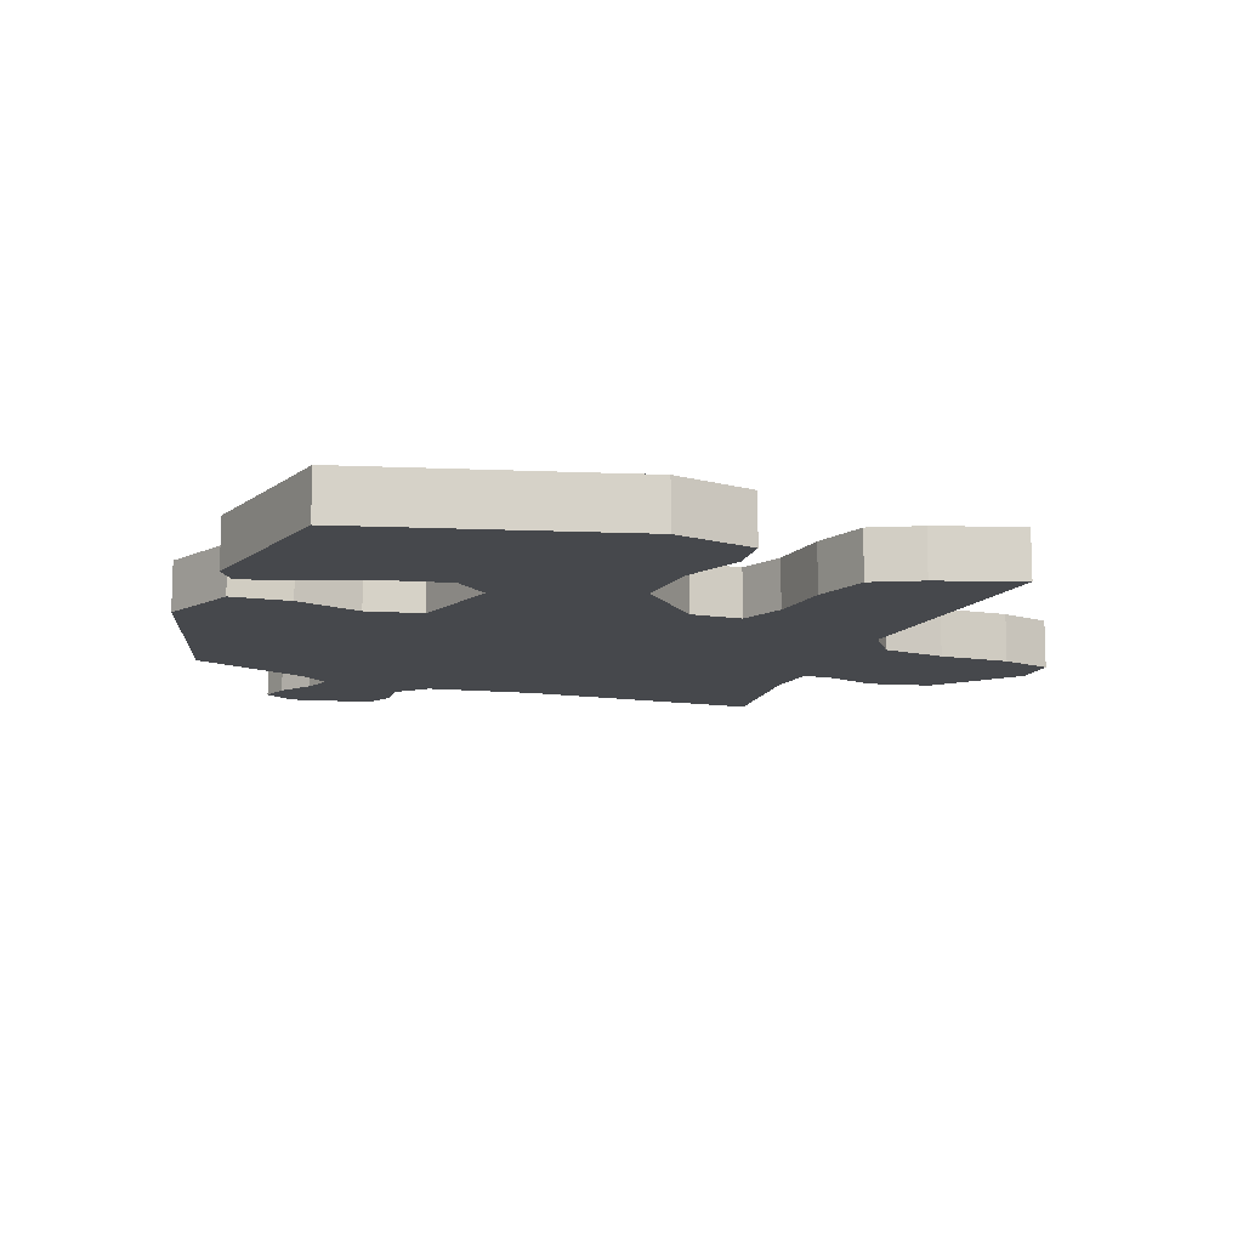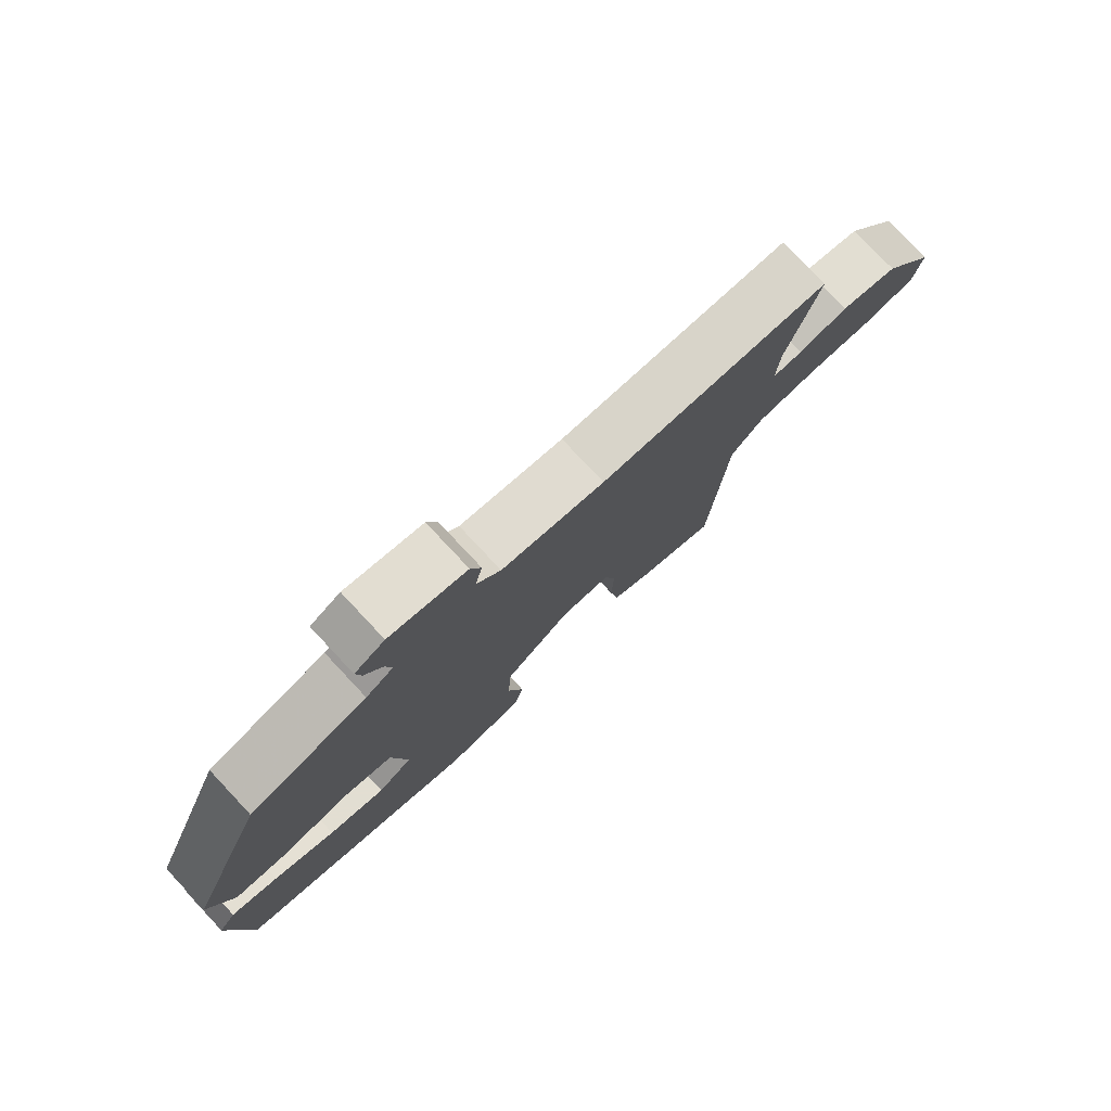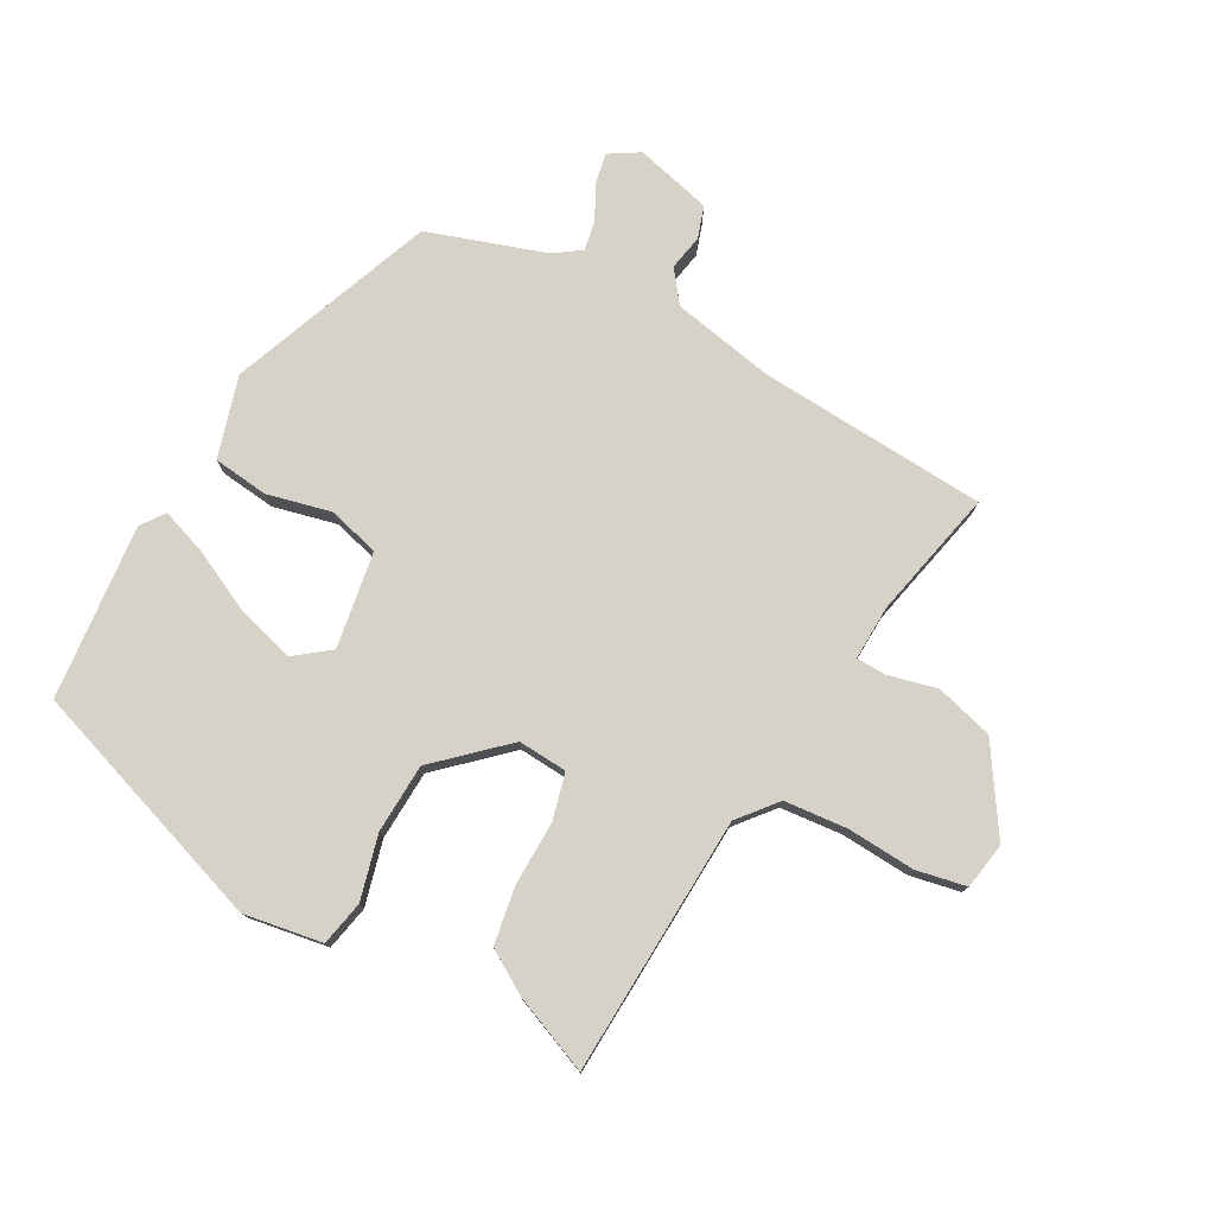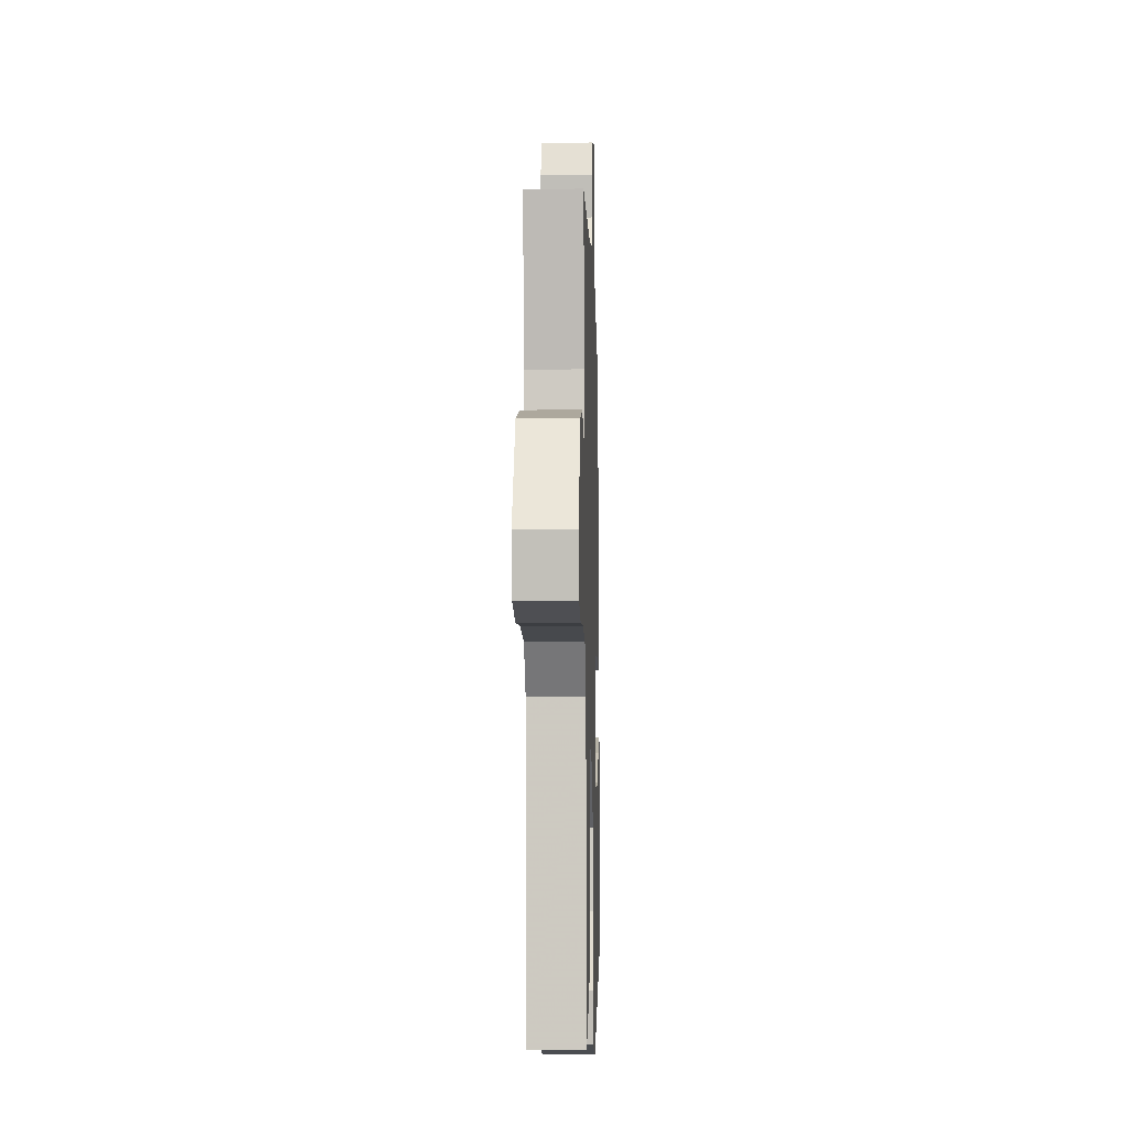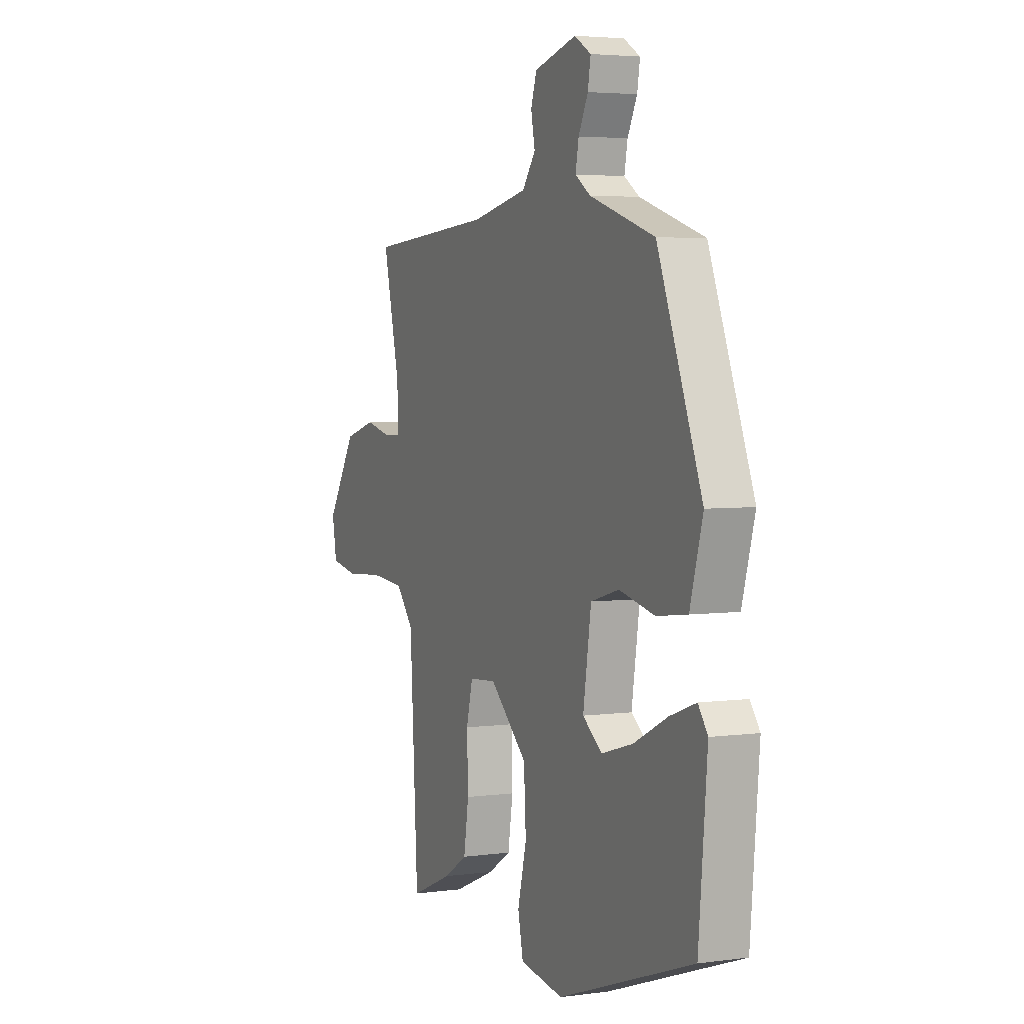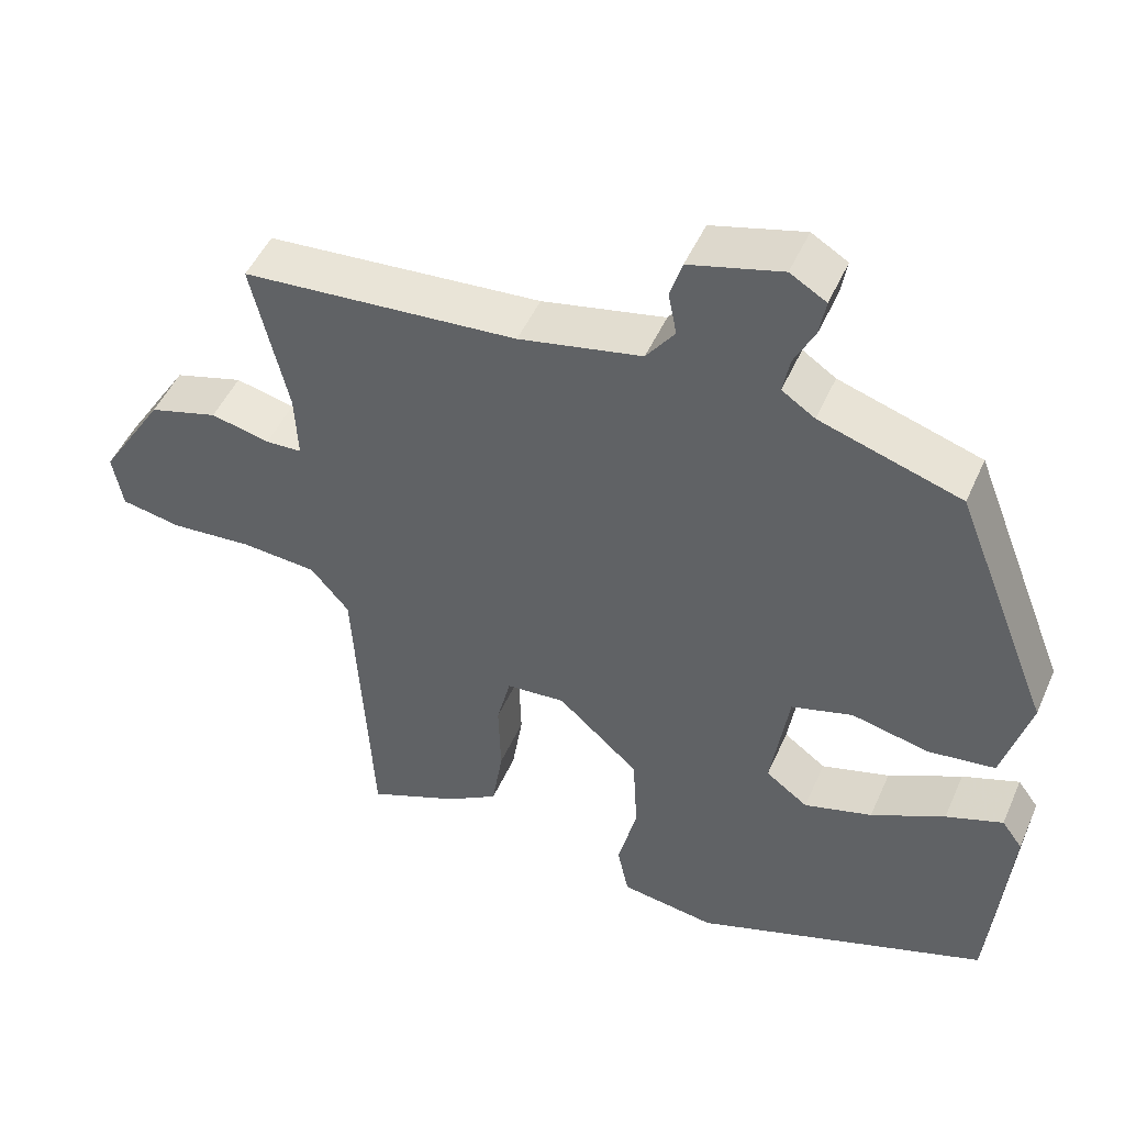
<metadata>
{"format":"obj","ext":"obj","renderer":"f3d","projection":"perspective","resolution":1024,"background":"white","views":[{"elev":-11.5,"azim":154.4,"up":"+Y"},{"elev":78.7,"azim":136.8,"up":"+Z"},{"elev":77.3,"azim":-151.8,"up":"+Y"},{"elev":-7.3,"azim":-88.3,"up":"+Z"},{"elev":4.1,"azim":66.2,"up":"+Z"},{"elev":48.5,"azim":23.2,"up":"+Z"}]}
</metadata>
<code>
v 0.473 0.07 -0.41
v 0.088 0.07 -0.546
v -0.036 0.07 -0.527
v -0.051 0.07 -0.457
v -0.026 0.07 -0.356
v -0.032 0.07 -0.247
v -0.138 0.07 -0.151
v -0.215 0.07 -0.157
v -0.233 0.07 -0.23
v -0.23 0.07 -0.331
v -0.244 0.07 -0.421
v -0.311 0.07 -0.463
v -0.431 0.07 -0.514
v -0.454 0.07 -0.109
v -0.504 0.07 -0.05
v -0.602 0.07 -0.042
v -0.709 0.07 -0.05
v -0.788 0.07 -0.035
v -0.801 0.07 0.038
v -0.717 0.07 0.171
v -0.627 0.07 0.197
v -0.55 0.07 0.179
v -0.503 0.07 0.181
v -0.507 0.07 0.267
v -0.554 0.07 0.469
v -0.195 0.07 0.496
v -0.035 0.07 0.529
v 0.002 0.07 0.579
v -0.009 0.07 0.635
v 0.007 0.07 0.685
v 0.127 0.07 0.717
v 0.174 0.07 0.689
v 0.166 0.07 0.642
v 0.139 0.07 0.588
v 0.13 0.07 0.54
v 0.173 0.07 0.511
v 0.357 0.07 0.452
v 0.483 0.07 0.132
v 0.447 0.07 0.004
v 0.36 0.07 -0.007
v 0.259 0.07 0.016
v 0.179 0.07 -0.007
v 0.156 0.07 -0.158
v 0.211 0.07 -0.199
v 0.3 0.07 -0.173
v 0.396 0.07 -0.125
v 0.47 0.07 -0.098
v 0.497 0.07 -0.135
v 0.473 0 -0.41
v 0.088 0 -0.546
v -0.036 0 -0.527
v -0.051 0 -0.457
v -0.026 0 -0.356
v -0.032 0 -0.247
v -0.138 0 -0.151
v -0.215 0 -0.157
v -0.233 0 -0.23
v -0.23 0 -0.331
v -0.244 0 -0.421
v -0.311 0 -0.463
v -0.431 0 -0.514
v -0.454 0 -0.109
v -0.504 0 -0.05
v -0.602 0 -0.042
v -0.709 0 -0.05
v -0.788 0 -0.035
v -0.801 0 0.038
v -0.717 0 0.171
v -0.627 0 0.197
v -0.55 0 0.179
v -0.503 0 0.181
v -0.507 0 0.267
v -0.554 0 0.469
v -0.195 0 0.496
v -0.035 0 0.529
v 0.002 0 0.579
v -0.009 0 0.635
v 0.007 0 0.685
v 0.127 0 0.717
v 0.174 0 0.689
v 0.166 0 0.642
v 0.139 0 0.588
v 0.13 0 0.54
v 0.173 0 0.511
v 0.357 0 0.452
v 0.483 0 0.132
v 0.447 0 0.004
v 0.36 0 -0.007
v 0.259 0 0.016
v 0.179 0 -0.007
v 0.156 0 -0.158
v 0.211 0 -0.199
v 0.3 0 -0.173
v 0.396 0 -0.125
v 0.47 0 -0.098
v 0.497 0 -0.135
f 45 46 47 48
f 44 45 48 1
f 43 44 1 2
f 42 43 2 3
f 38 39 40 41
f 36 37 38 41
f 35 36 41 42
f 31 32 33 34
f 31 34 35
f 28 29 30 31
f 27 28 31 35
f 26 27 35 42
f 24 25 26 42
f 19 20 21 22
f 19 22 23
f 16 17 18 19
f 15 16 19 23
f 14 15 23
f 11 12 13 14
f 9 10 11 14
f 8 9 14 23
f 7 8 23 24
f 42 3 4 5
f 42 5 6
f 6 7 24 42
f 96 95 94 93
f 49 96 93 92
f 50 49 92 91
f 51 50 91 90
f 89 88 87 86
f 89 86 85 84
f 90 89 84 83
f 82 81 80 79
f 83 82 79
f 79 78 77 76
f 83 79 76 75
f 90 83 75 74
f 90 74 73 72
f 70 69 68 67
f 71 70 67
f 67 66 65 64
f 71 67 64 63
f 71 63 62
f 62 61 60 59
f 62 59 58 57
f 71 62 57 56
f 72 71 56 55
f 53 52 51 90
f 54 53 90
f 90 72 55 54
f 1 49 50 2
f 2 50 51 3
f 3 51 52 4
f 4 52 53 5
f 5 53 54 6
f 6 54 55 7
f 7 55 56 8
f 8 56 57 9
f 9 57 58 10
f 10 58 59 11
f 11 59 60 12
f 12 60 61 13
f 13 61 62 14
f 14 62 63 15
f 15 63 64 16
f 16 64 65 17
f 17 65 66 18
f 18 66 67 19
f 19 67 68 20
f 20 68 69 21
f 21 69 70 22
f 22 70 71 23
f 23 71 72 24
f 24 72 73 25
f 25 73 74 26
f 26 74 75 27
f 27 75 76 28
f 28 76 77 29
f 29 77 78 30
f 30 78 79 31
f 31 79 80 32
f 32 80 81 33
f 33 81 82 34
f 34 82 83 35
f 35 83 84 36
f 36 84 85 37
f 37 85 86 38
f 38 86 87 39
f 39 87 88 40
f 40 88 89 41
f 41 89 90 42
f 42 90 91 43
f 43 91 92 44
f 44 92 93 45
f 45 93 94 46
f 46 94 95 47
f 47 95 96 48
f 48 96 49 1

</code>
